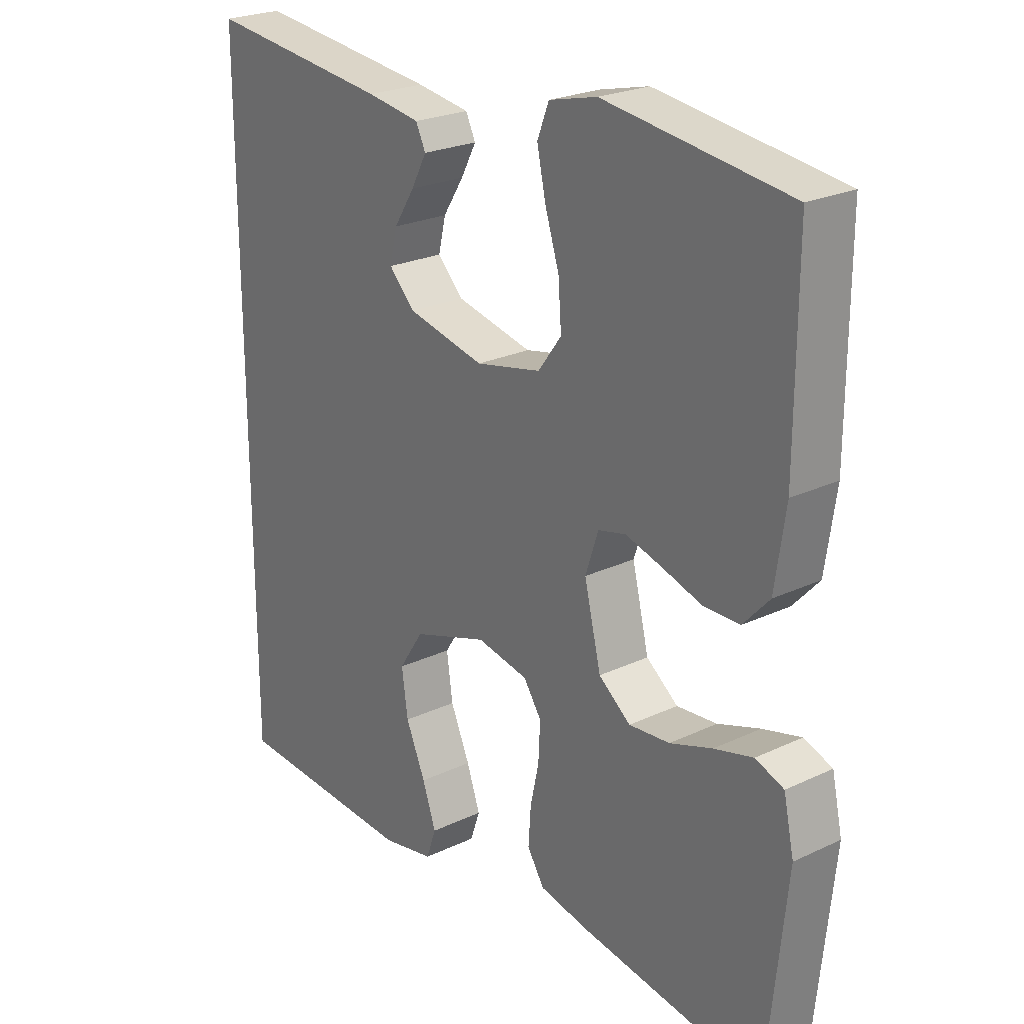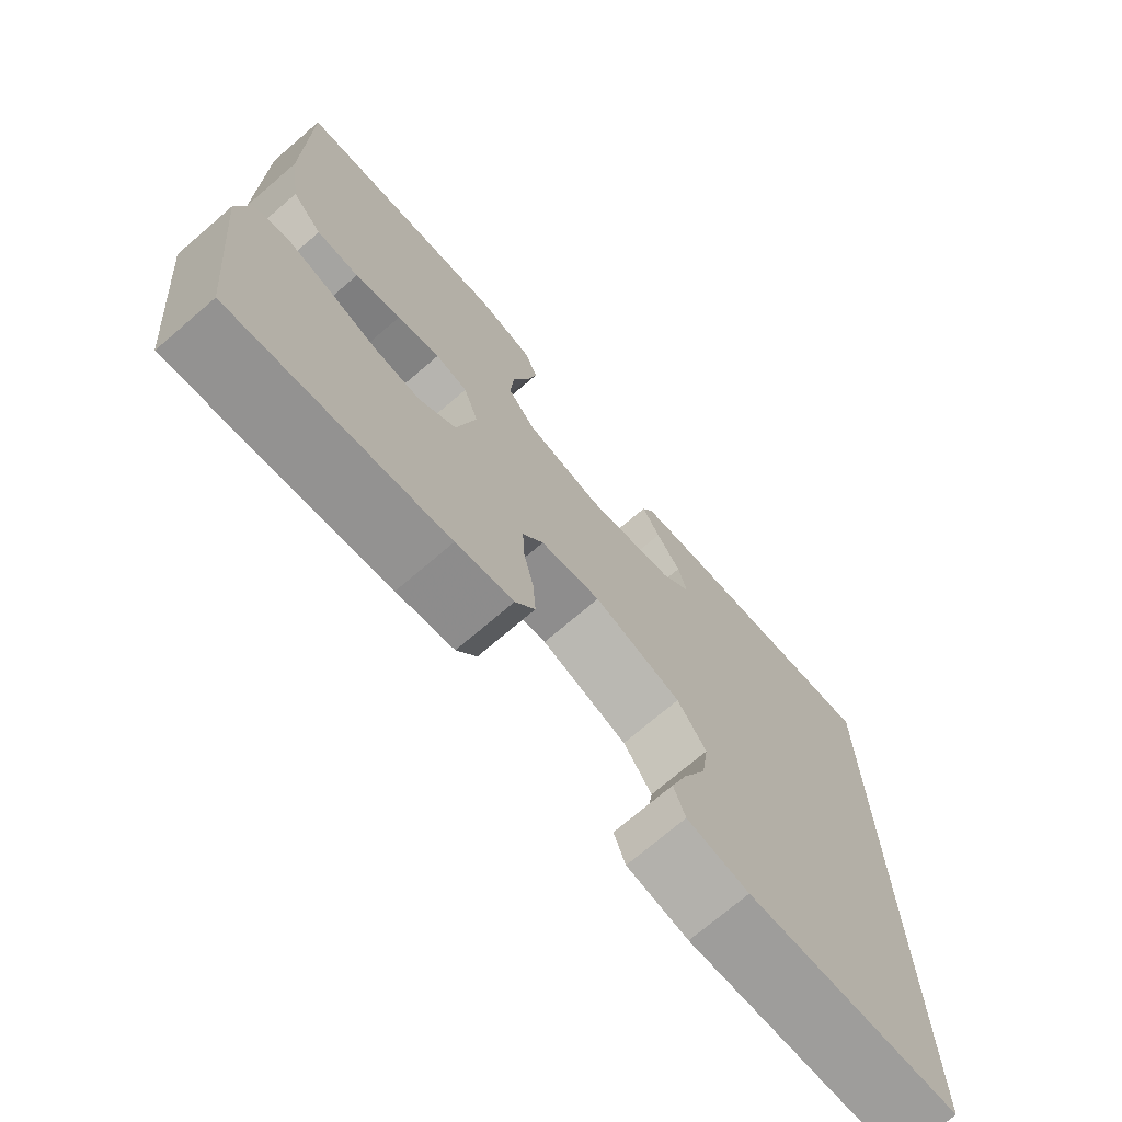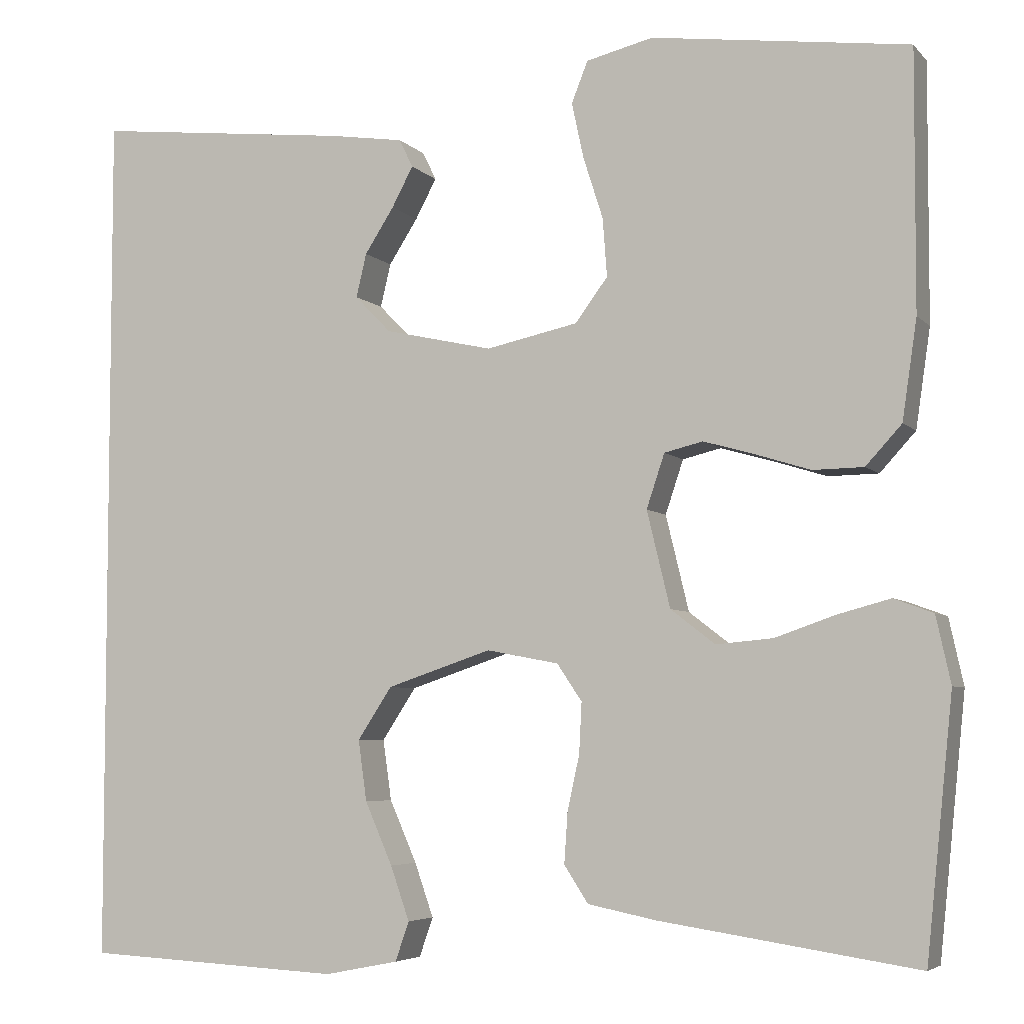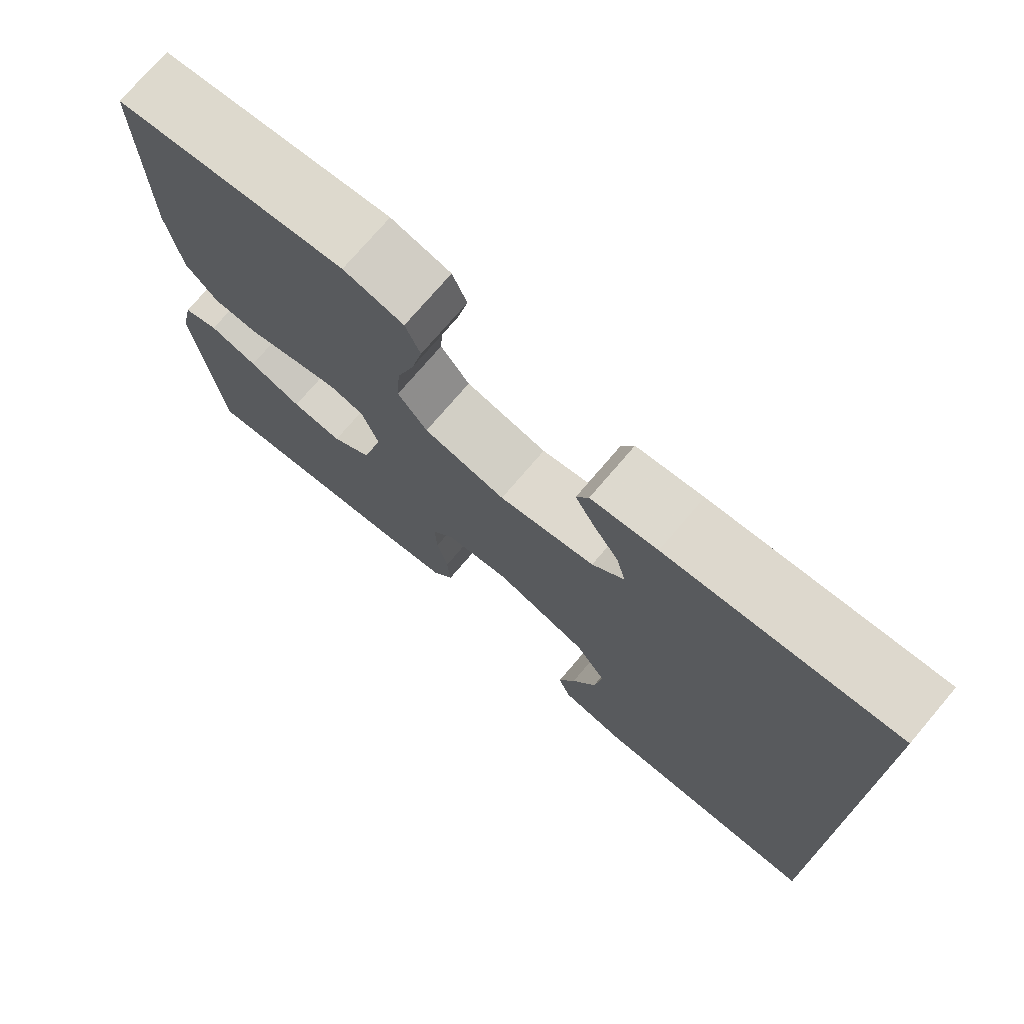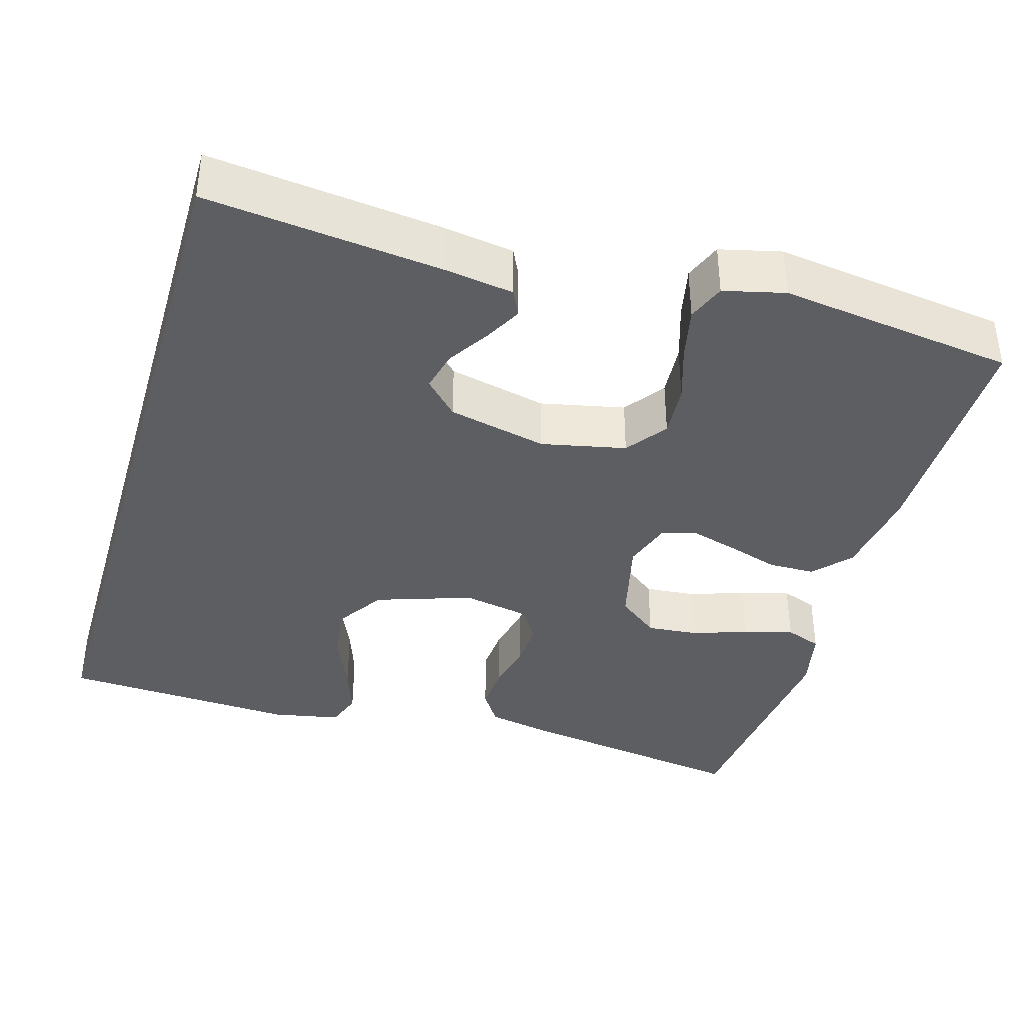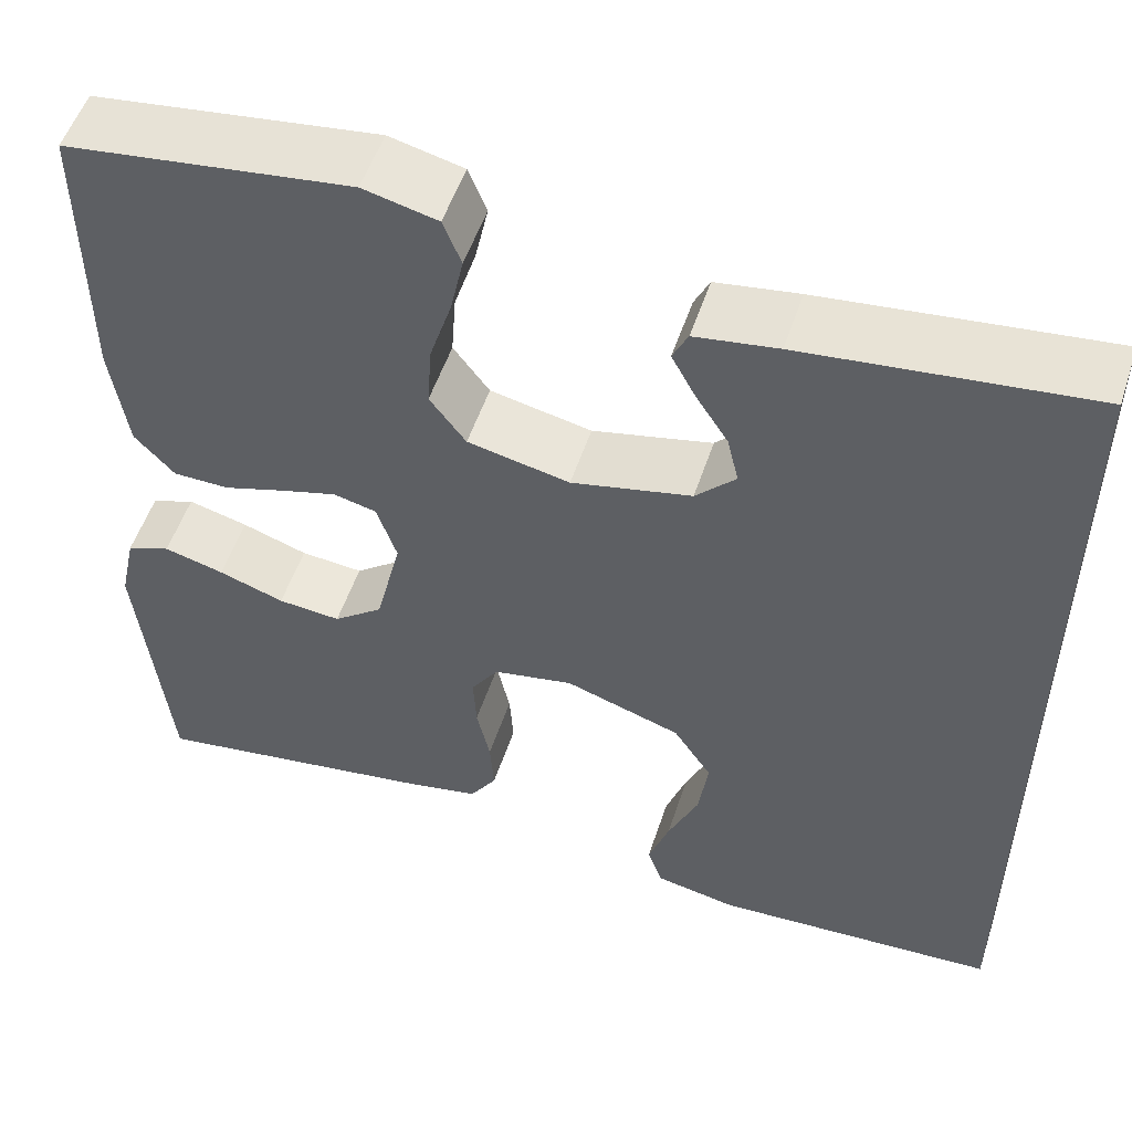
<metadata>
{"format":"obj","ext":"obj","renderer":"f3d","projection":"perspective","resolution":1024,"background":"white","views":[{"elev":24.0,"azim":51.9,"up":"+Z"},{"elev":-72.5,"azim":130.6,"up":"+Z"},{"elev":-5.2,"azim":21.3,"up":"+Z"},{"elev":74.3,"azim":-139.6,"up":"+Z"},{"elev":-38.7,"azim":-16.4,"up":"+Y"},{"elev":53.0,"azim":-161.9,"up":"+Z"}]}
</metadata>
<code>
v -0.5 0.07 0.494
v -0.2 0.07 0.461
v -0.113 0.07 0.448
v -0.097 0.07 0.415
v -0.122 0.07 0.368
v -0.156 0.07 0.315
v -0.168 0.07 0.264
v -0.126 0.07 0.221
v 0 0.07 0.193
v 0.107 0.07 0.216
v 0.145 0.07 0.267
v 0.14 0.07 0.335
v 0.117 0.07 0.407
v 0.103 0.07 0.472
v 0.122 0.07 0.52
v 0.2 0.07 0.539
v 0.5 0.07 0.5
v 0.499 0.07 0.2
v 0.482 0.07 0.084
v 0.44 0.07 0.038
v 0.381 0.07 0.037
v 0.317 0.07 0.057
v 0.257 0.07 0.074
v 0.212 0.07 0.063
v 0.191 0.07 0
v 0.218 0.07 -0.112
v 0.27 0.07 -0.152
v 0.336 0.07 -0.146
v 0.405 0.07 -0.122
v 0.468 0.07 -0.105
v 0.514 0.07 -0.122
v 0.531 0.07 -0.2
v 0.5 0.07 -0.5
v 0.2 0.07 -0.455
v 0.12 0.07 -0.439
v 0.092 0.07 -0.396
v 0.096 0.07 -0.337
v 0.11 0.07 -0.273
v 0.113 0.07 -0.214
v 0.084 0.07 -0.171
v 0 0.07 -0.155
v -0.122 0.07 -0.196
v -0.162 0.07 -0.257
v -0.152 0.07 -0.328
v -0.12 0.07 -0.401
v -0.098 0.07 -0.464
v -0.114 0.07 -0.51
v -0.2 0.07 -0.527
v -0.5 0.07 -0.512
v -0.5 0 0.494
v -0.2 0 0.461
v -0.113 0 0.448
v -0.097 0 0.415
v -0.122 0 0.368
v -0.156 0 0.315
v -0.168 0 0.264
v -0.126 0 0.221
v 0 0 0.193
v 0.107 0 0.216
v 0.145 0 0.267
v 0.14 0 0.335
v 0.117 0 0.407
v 0.103 0 0.472
v 0.122 0 0.52
v 0.2 0 0.539
v 0.5 0 0.5
v 0.499 0 0.2
v 0.482 0 0.084
v 0.44 0 0.038
v 0.381 0 0.037
v 0.317 0 0.057
v 0.257 0 0.074
v 0.212 0 0.063
v 0.191 0 0
v 0.218 0 -0.112
v 0.27 0 -0.152
v 0.336 0 -0.146
v 0.405 0 -0.122
v 0.468 0 -0.105
v 0.514 0 -0.122
v 0.531 0 -0.2
v 0.5 0 -0.5
v 0.2 0 -0.455
v 0.12 0 -0.439
v 0.092 0 -0.396
v 0.096 0 -0.337
v 0.11 0 -0.273
v 0.113 0 -0.214
v 0.084 0 -0.171
v 0 0 -0.155
v -0.122 0 -0.196
v -0.162 0 -0.257
v -0.152 0 -0.328
v -0.12 0 -0.401
v -0.098 0 -0.464
v -0.114 0 -0.51
v -0.2 0 -0.527
v -0.5 0 -0.512
f 44 45 46 47
f 44 47 48 49
f 35 36 37 38
f 35 38 39
f 34 35 39
f 33 34 39
f 32 33 39 40
f 28 29 30 31
f 28 31 32
f 27 28 32 40
f 19 20 21 22
f 19 22 23
f 18 19 23
f 17 18 23 24
f 15 16 17 24
f 12 13 14 15
f 3 4 5 6
f 1 2 3 6
f 1 6 7
f 43 44 49 1
f 26 27 40 41
f 25 26 41
f 25 41 42
f 12 15 24 25
f 11 12 25
f 10 11 25 42
f 9 10 42 43
f 43 1 7 8
f 8 9 43
f 96 95 94 93
f 98 97 96 93
f 87 86 85 84
f 88 87 84
f 88 84 83
f 88 83 82
f 89 88 82 81
f 80 79 78 77
f 81 80 77
f 89 81 77 76
f 71 70 69 68
f 72 71 68
f 72 68 67
f 73 72 67 66
f 73 66 65 64
f 64 63 62 61
f 55 54 53 52
f 55 52 51 50
f 56 55 50
f 50 98 93 92
f 90 89 76 75
f 90 75 74
f 91 90 74
f 74 73 64 61
f 74 61 60
f 91 74 60 59
f 92 91 59 58
f 57 56 50 92
f 92 58 57
f 1 50 51 2
f 2 51 52 3
f 3 52 53 4
f 4 53 54 5
f 5 54 55 6
f 6 55 56 7
f 7 56 57 8
f 8 57 58 9
f 9 58 59 10
f 10 59 60 11
f 11 60 61 12
f 12 61 62 13
f 13 62 63 14
f 14 63 64 15
f 15 64 65 16
f 16 65 66 17
f 17 66 67 18
f 18 67 68 19
f 19 68 69 20
f 20 69 70 21
f 21 70 71 22
f 22 71 72 23
f 23 72 73 24
f 24 73 74 25
f 25 74 75 26
f 26 75 76 27
f 27 76 77 28
f 28 77 78 29
f 29 78 79 30
f 30 79 80 31
f 31 80 81 32
f 32 81 82 33
f 33 82 83 34
f 34 83 84 35
f 35 84 85 36
f 36 85 86 37
f 37 86 87 38
f 38 87 88 39
f 39 88 89 40
f 40 89 90 41
f 41 90 91 42
f 42 91 92 43
f 43 92 93 44
f 44 93 94 45
f 45 94 95 46
f 46 95 96 47
f 47 96 97 48
f 48 97 98 49
f 49 98 50 1

</code>
